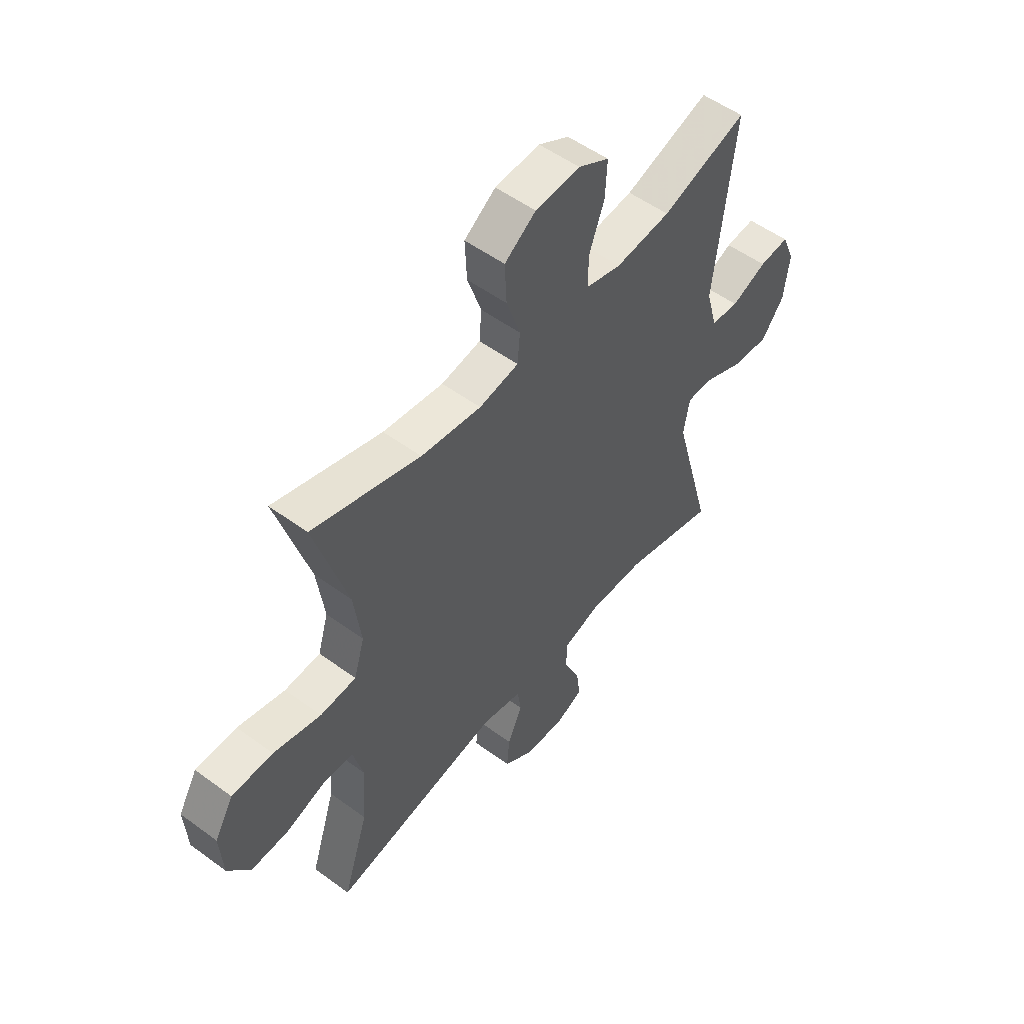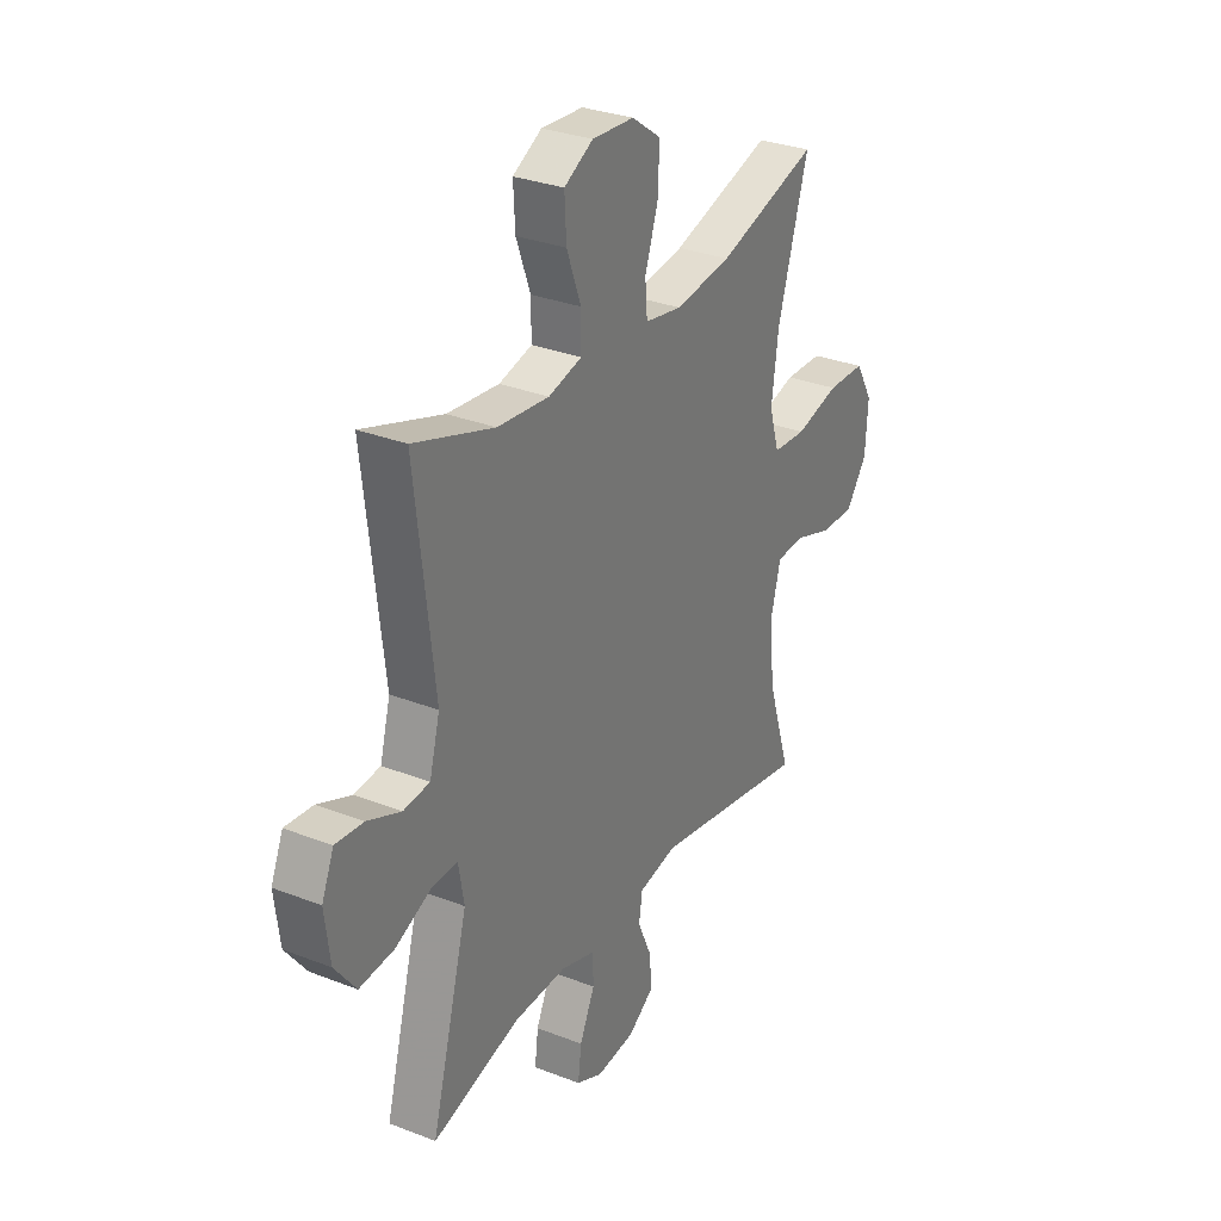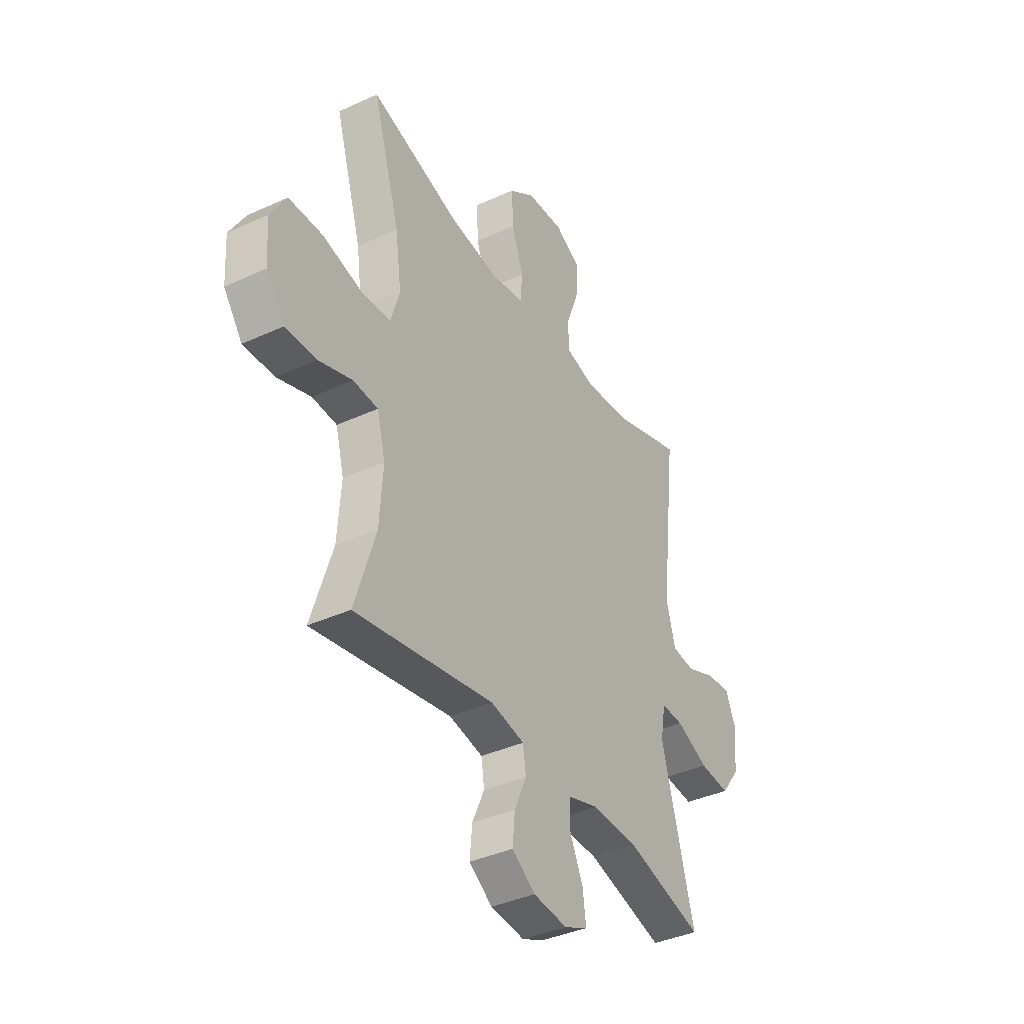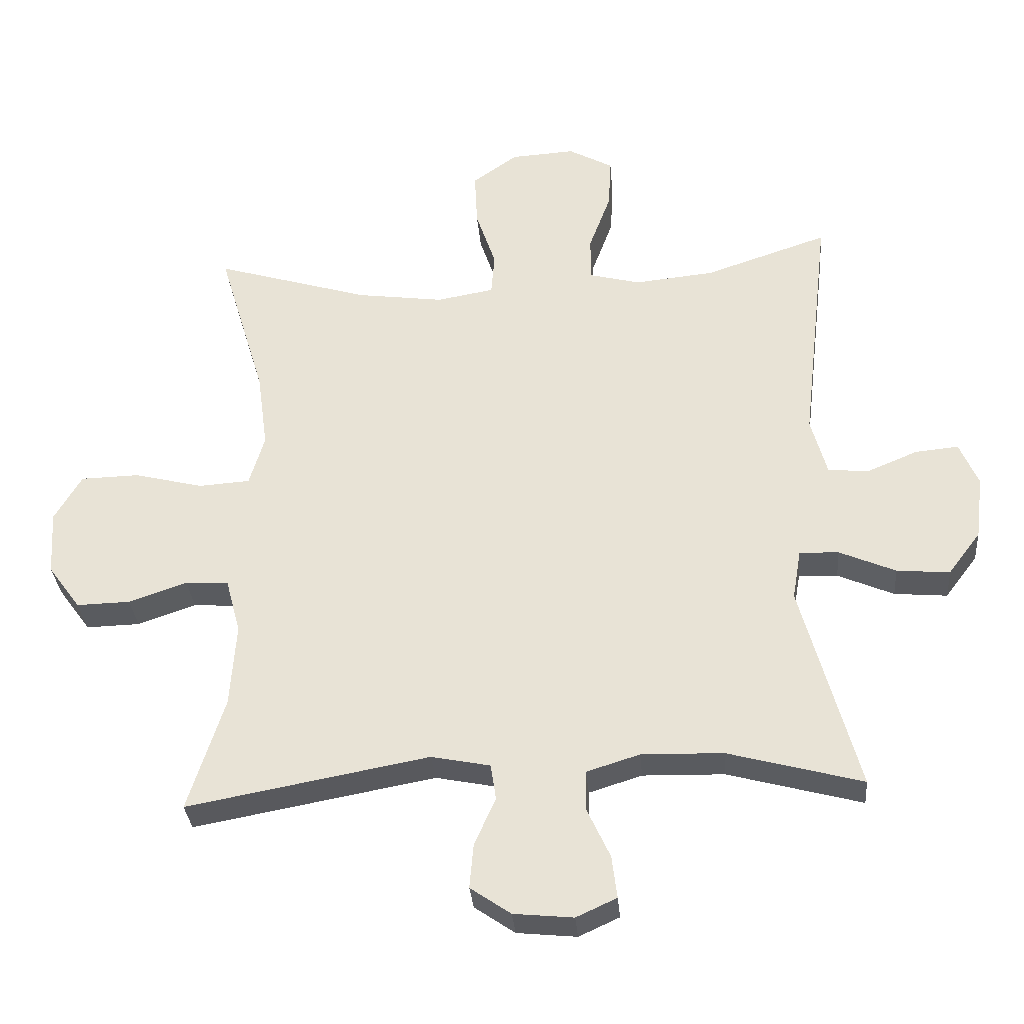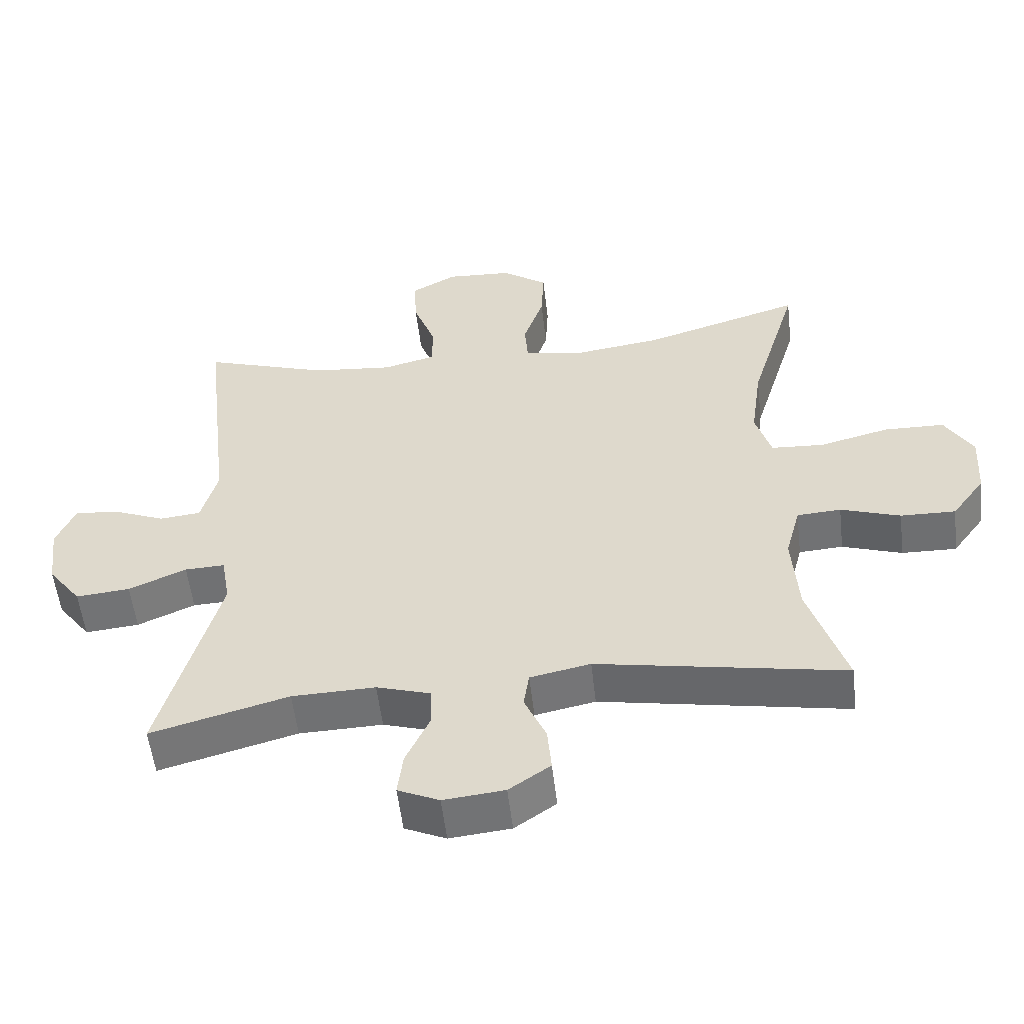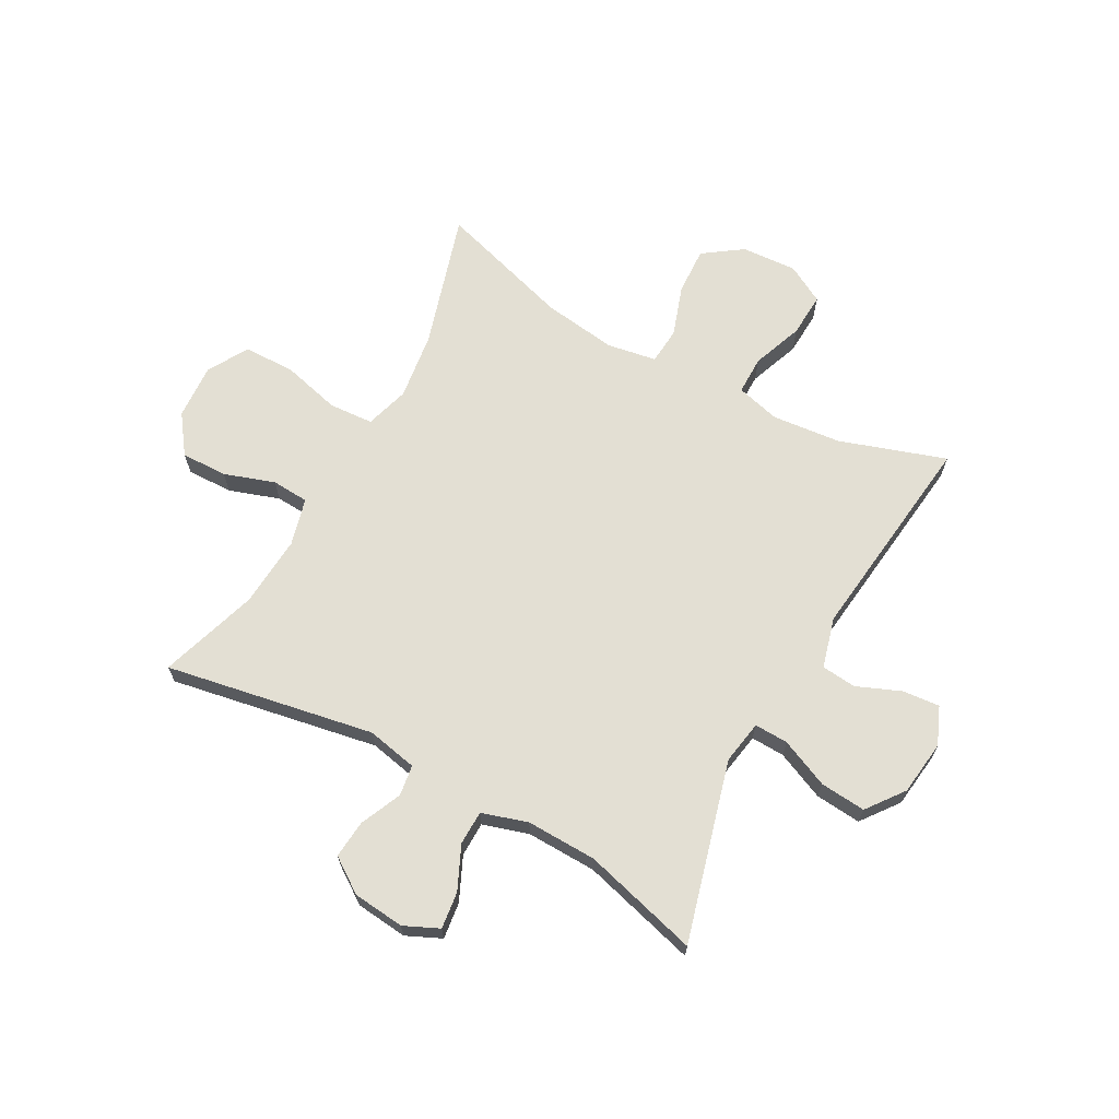
<metadata>
{"format":"obj","ext":"obj","renderer":"f3d","projection":"perspective","resolution":1024,"background":"white","views":[{"elev":53.1,"azim":128.2,"up":"+Z"},{"elev":30.5,"azim":-60.6,"up":"+Z"},{"elev":-38.5,"azim":120.1,"up":"+Z"},{"elev":-32.3,"azim":-175.2,"up":"+Z"},{"elev":-54.8,"azim":6.6,"up":"+Z"},{"elev":67.1,"azim":-151.2,"up":"+Y"}]}
</metadata>
<code>
v 0.5 0.07 -0.5
v 0.135 0.07 -0.433
v 0.046 0.07 -0.451
v 0.038 0.07 -0.505
v 0.07 0.07 -0.577
v 0.076 0.07 -0.644
v 0.015 0.07 -0.686
v -0.075 0.07 -0.695
v -0.136 0.07 -0.667
v -0.128 0.07 -0.603
v -0.093 0.07 -0.527
v -0.094 0.07 -0.467
v -0.174 0.07 -0.442
v -0.297 0.07 -0.445
v -0.5 0.07 -0.5
v -0.414 0.07 -0.185
v -0.427 0.07 -0.109
v -0.486 0.07 -0.111
v -0.571 0.07 -0.148
v -0.651 0.07 -0.155
v -0.7 0.07 -0.09
v -0.712 0.07 0.006
v -0.684 0.07 0.072
v -0.619 0.07 0.066
v -0.542 0.07 0.034
v -0.481 0.07 0.04
v -0.457 0.07 0.128
v -0.5 0.07 0.5
v -0.314 0.07 0.438
v -0.194 0.07 0.426
v -0.117 0.07 0.446
v -0.117 0.07 0.513
v -0.15 0.07 0.602
v -0.154 0.07 0.679
v -0.087 0.07 0.716
v 0.01 0.07 0.71
v 0.078 0.07 0.662
v 0.074 0.07 0.579
v 0.044 0.07 0.49
v 0.049 0.07 0.426
v 0.135 0.07 0.411
v 0.266 0.07 0.429
v 0.5 0.07 0.5
v 0.429 0.07 0.264
v 0.413 0.07 0.146
v 0.436 0.07 0.069
v 0.514 0.07 0.064
v 0.617 0.07 0.09
v 0.706 0.07 0.088
v 0.747 0.07 0.018
v 0.741 0.07 -0.08
v 0.692 0.07 -0.147
v 0.611 0.07 -0.145
v 0.523 0.07 -0.115
v 0.458 0.07 -0.119
v 0.436 0.07 -0.202
v 0.445 0.07 -0.328
v 0.5 0 -0.5
v 0.135 0 -0.433
v 0.046 0 -0.451
v 0.038 0 -0.505
v 0.07 0 -0.577
v 0.076 0 -0.644
v 0.015 0 -0.686
v -0.075 0 -0.695
v -0.136 0 -0.667
v -0.128 0 -0.603
v -0.093 0 -0.527
v -0.094 0 -0.467
v -0.174 0 -0.442
v -0.297 0 -0.445
v -0.5 0 -0.5
v -0.414 0 -0.185
v -0.427 0 -0.109
v -0.486 0 -0.111
v -0.571 0 -0.148
v -0.651 0 -0.155
v -0.7 0 -0.09
v -0.712 0 0.006
v -0.684 0 0.072
v -0.619 0 0.066
v -0.542 0 0.034
v -0.481 0 0.04
v -0.457 0 0.128
v -0.5 0 0.5
v -0.314 0 0.438
v -0.194 0 0.426
v -0.117 0 0.446
v -0.117 0 0.513
v -0.15 0 0.602
v -0.154 0 0.679
v -0.087 0 0.716
v 0.01 0 0.71
v 0.078 0 0.662
v 0.074 0 0.579
v 0.044 0 0.49
v 0.049 0 0.426
v 0.135 0 0.411
v 0.266 0 0.429
v 0.5 0 0.5
v 0.429 0 0.264
v 0.413 0 0.146
v 0.436 0 0.069
v 0.514 0 0.064
v 0.617 0 0.09
v 0.706 0 0.088
v 0.747 0 0.018
v 0.741 0 -0.08
v 0.692 0 -0.147
v 0.611 0 -0.145
v 0.523 0 -0.115
v 0.458 0 -0.119
v 0.436 0 -0.202
v 0.445 0 -0.328
f 52 53 54
f 51 52 54
f 50 51 54
f 49 50 54
f 48 49 54
f 47 48 54
f 46 47 54 55
f 45 46 55 56
f 42 43 44
f 41 42 44 45
f 40 41 45 56
f 37 38 39
f 36 37 39
f 35 36 39
f 34 35 39
f 33 34 39
f 32 33 39
f 31 32 39 40
f 40 56 57
f 31 40 57
f 30 31 57
f 27 28 29
f 57 1 2
f 30 57 2
f 29 30 2
f 27 29 2
f 26 27 2
f 23 24 25
f 22 23 25
f 21 22 25
f 20 21 25
f 19 20 25
f 18 19 25
f 14 15 16
f 13 14 16 17
f 12 13 17
f 9 10 11
f 8 9 11
f 7 8 11
f 6 7 11
f 5 6 11
f 4 5 11
f 3 4 11 12
f 2 3 12 17
f 17 18 25 26
f 2 17 26
f 111 110 109
f 111 109 108
f 111 108 107
f 111 107 106
f 111 106 105
f 111 105 104
f 112 111 104 103
f 113 112 103 102
f 101 100 99
f 102 101 99 98
f 113 102 98 97
f 96 95 94
f 96 94 93
f 96 93 92
f 96 92 91
f 96 91 90
f 96 90 89
f 97 96 89 88
f 114 113 97
f 114 97 88
f 114 88 87
f 86 85 84
f 59 58 114
f 59 114 87
f 59 87 86
f 59 86 84
f 59 84 83
f 82 81 80
f 82 80 79
f 82 79 78
f 82 78 77
f 82 77 76
f 82 76 75
f 73 72 71
f 74 73 71 70
f 74 70 69
f 68 67 66
f 68 66 65
f 68 65 64
f 68 64 63
f 68 63 62
f 68 62 61
f 69 68 61 60
f 74 69 60 59
f 83 82 75 74
f 83 74 59
f 1 58 59 2
f 2 59 60 3
f 3 60 61 4
f 4 61 62 5
f 5 62 63 6
f 6 63 64 7
f 7 64 65 8
f 8 65 66 9
f 9 66 67 10
f 10 67 68 11
f 11 68 69 12
f 12 69 70 13
f 13 70 71 14
f 14 71 72 15
f 15 72 73 16
f 16 73 74 17
f 17 74 75 18
f 18 75 76 19
f 19 76 77 20
f 20 77 78 21
f 21 78 79 22
f 22 79 80 23
f 23 80 81 24
f 24 81 82 25
f 25 82 83 26
f 26 83 84 27
f 27 84 85 28
f 28 85 86 29
f 29 86 87 30
f 30 87 88 31
f 31 88 89 32
f 32 89 90 33
f 33 90 91 34
f 34 91 92 35
f 35 92 93 36
f 36 93 94 37
f 37 94 95 38
f 38 95 96 39
f 39 96 97 40
f 40 97 98 41
f 41 98 99 42
f 42 99 100 43
f 43 100 101 44
f 44 101 102 45
f 45 102 103 46
f 46 103 104 47
f 47 104 105 48
f 48 105 106 49
f 49 106 107 50
f 50 107 108 51
f 51 108 109 52
f 52 109 110 53
f 53 110 111 54
f 54 111 112 55
f 55 112 113 56
f 56 113 114 57
f 57 114 58 1

</code>
